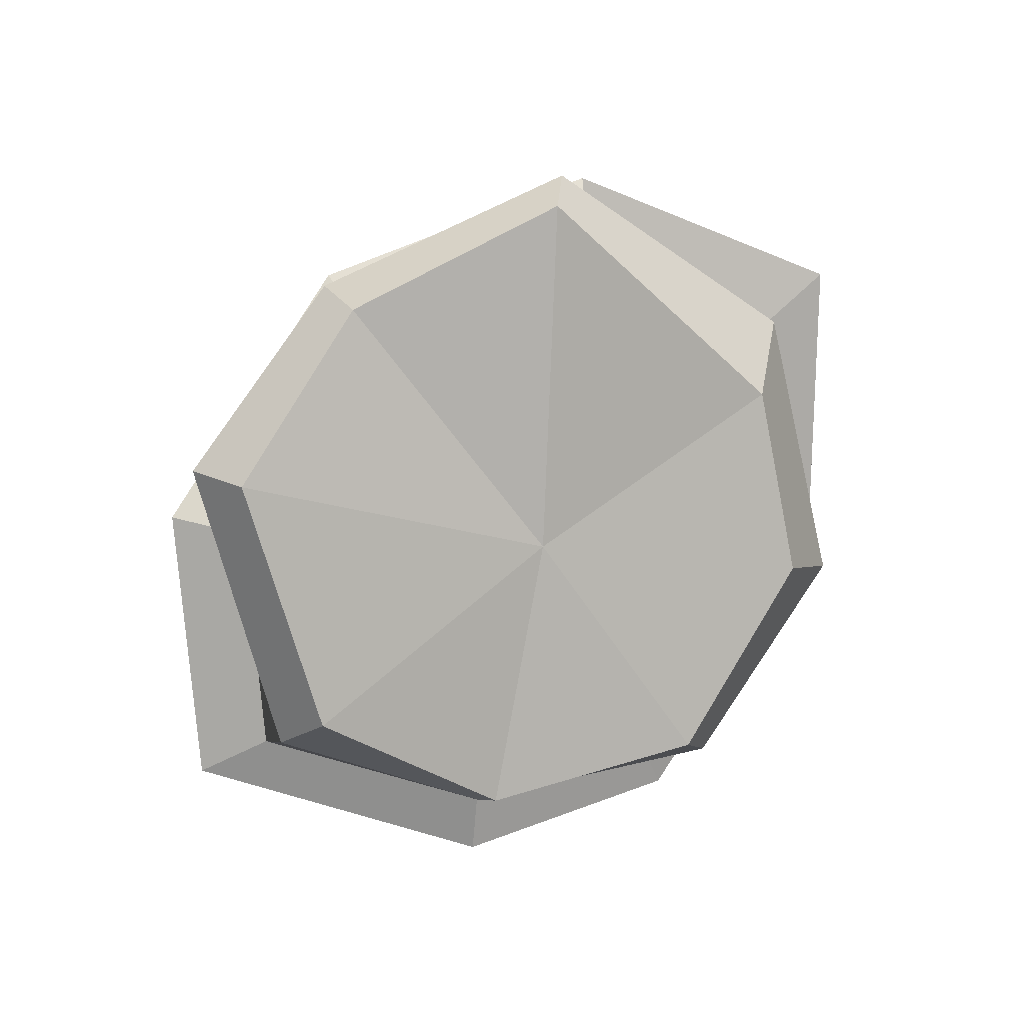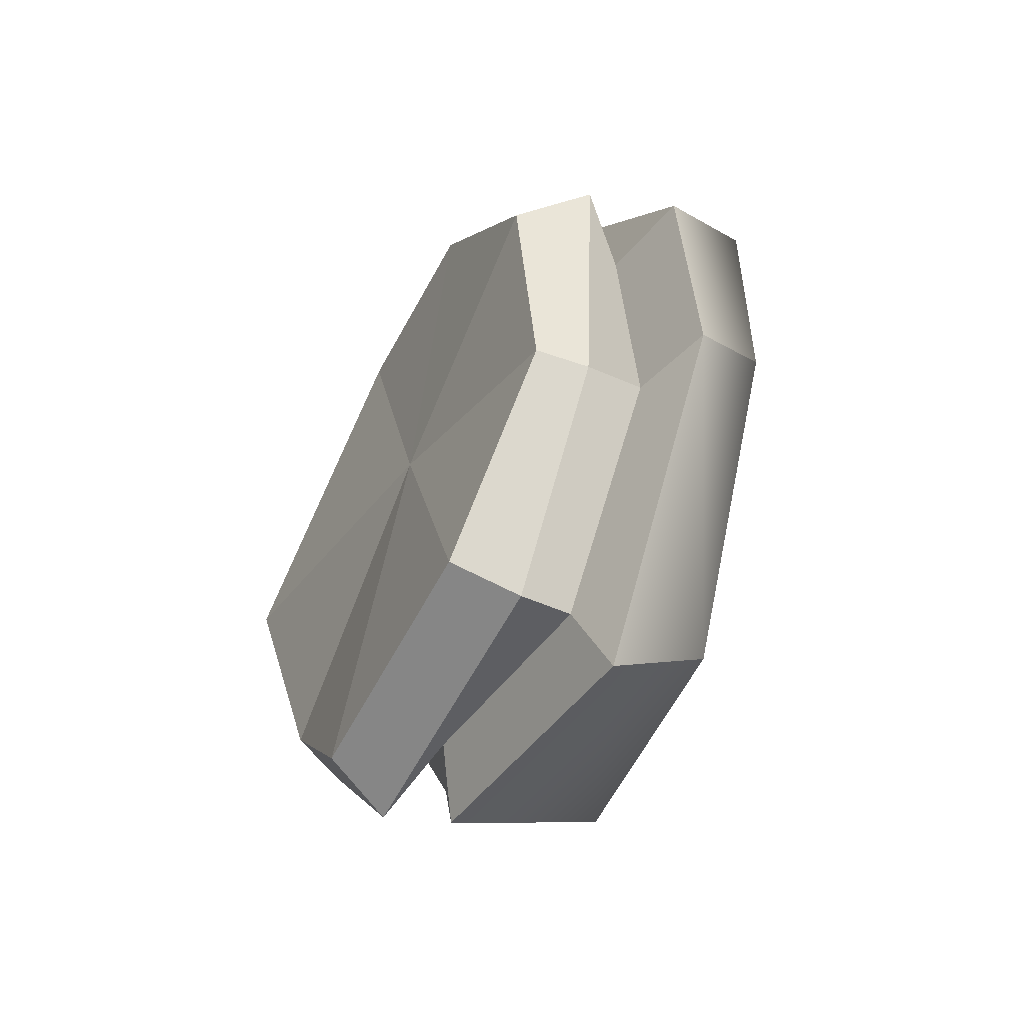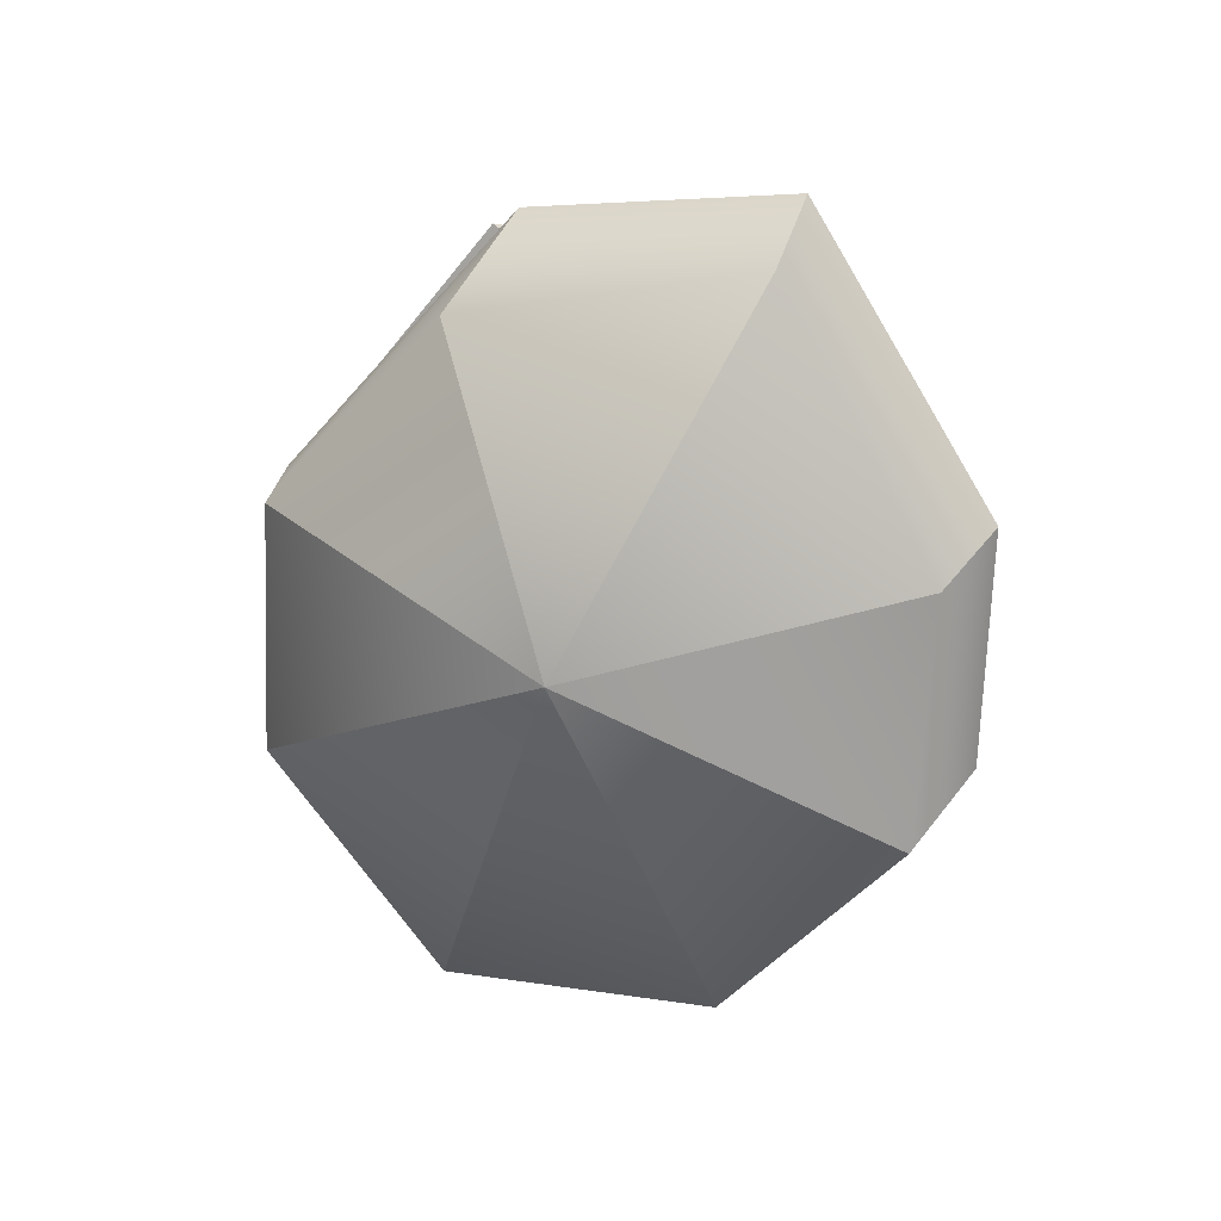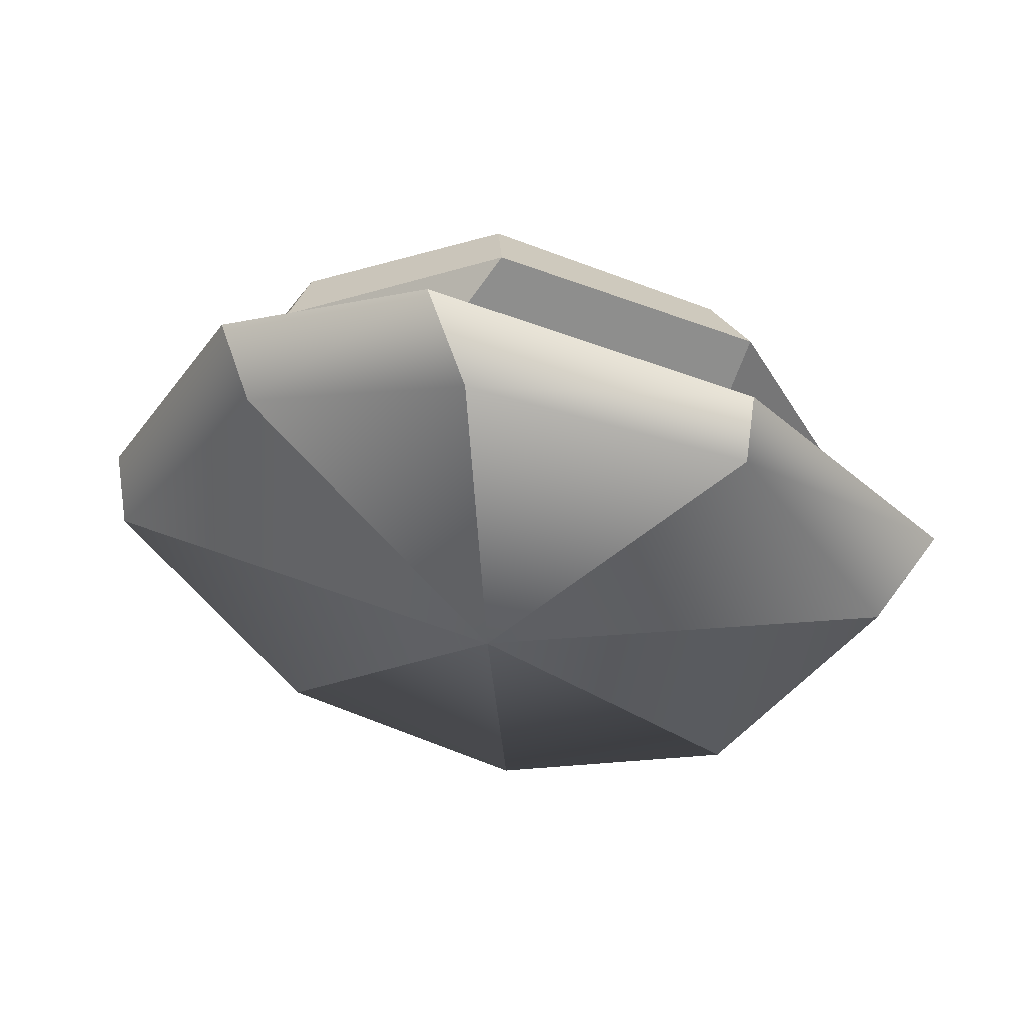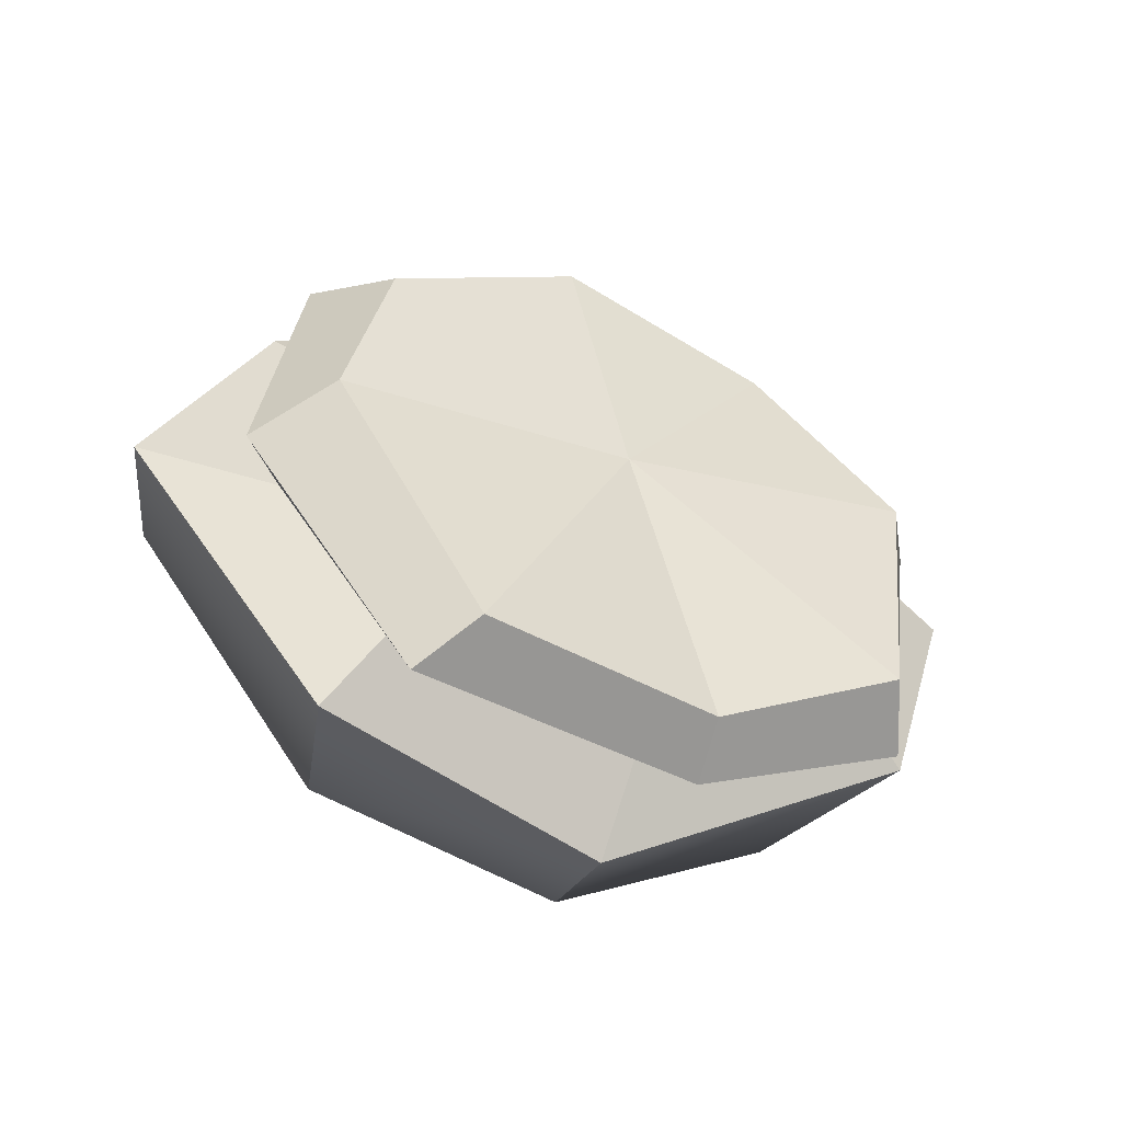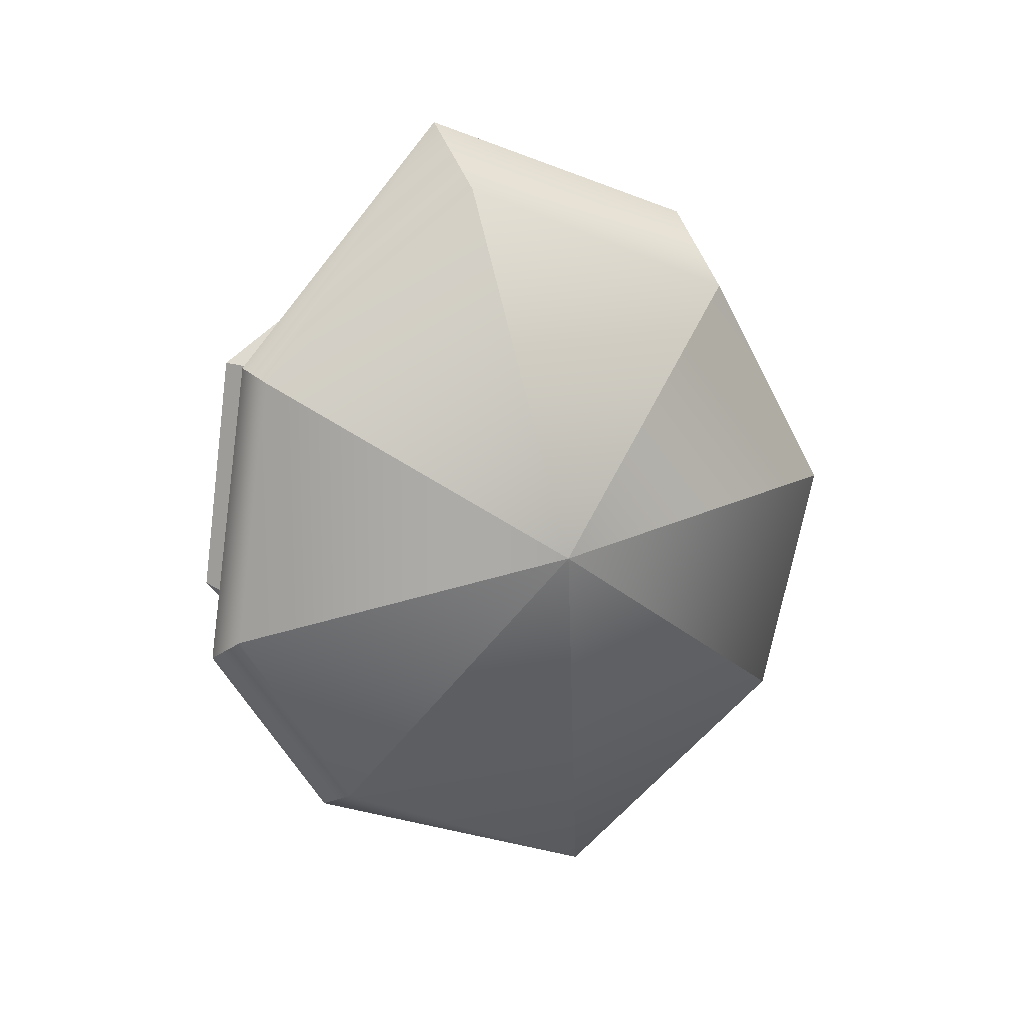
<metadata>
{"format":"obj","ext":"obj","renderer":"f3d","projection":"perspective","resolution":1024,"background":"white","views":[{"elev":79.8,"azim":-39.1,"up":"+Y"},{"elev":19.6,"azim":-103.5,"up":"+Z"},{"elev":-58.7,"azim":-111.0,"up":"+Y"},{"elev":31.7,"azim":10.6,"up":"+Z"},{"elev":-23.6,"azim":150.3,"up":"+Z"},{"elev":-67.2,"azim":99.3,"up":"+Y"}]}
</metadata>
<code>
v 8.491 0.4004 -8.141
v -0.3863 0.2306 -9.951
v -8.104 0.09805 -7.133
v -11.45 -3.766 1.629
v -7.888 -7.79 8.089
v -0.1044 -8.933 11.35
v 8.001 -8.022 8.442
v 11.24 -5.386 2.145
v 0 -4.597 1.456
v -7.288 -11.91 6.233
v -13.73 -7.577 0.1944
v -9.187 -3.949 -6.52
v -0.01683 -3.774 -9.101
v 9.122 -5.099 -6.901
v 11.72 -9.206 -0.4491
v 8.954 -11.98 6.267
v -1.071 -12.69 9.393
v 0.5771 -14.99 -3.371
v 0.4677 -6.009 -13.46
v 11.45 -5.53 -9.884
v -10.97 -3.841 -8.845
v -16.6 -8.316 -0.6226
v -9.826 -13.43 8.811
v -1.542 -14.86 11.72
v 10.25 -13.97 8.031
v 17.42 -8.388 -0.6732
v 0.6307 -12.09 11.87
v -8.425 -9.593 7.499
v -13.23 -5.933 0.8276
v -9.174 -1.631 -9.267
v -0.4772 -1.272 -11.85
v 9.951 -1.803 -9.566
v 14.01 -6.769 -0.1054
v 9.848 -11.65 9.065
v -8.146 -16.07 7.165
v -15.13 -12 -1.358
v -8.85 -9.968 -10.66
v 0.2718 -9.527 -13.97
v 9.499 -10.55 -10.98
v 15.46 -12.43 -1.974
v 10.3 -16.49 6.789
v 0.4908 -18.17 9.735
f 18 38 39
f 18 37 38
f 18 36 37
f 18 35 36
f 18 42 35
f 18 41 42
f 18 40 41
f 18 39 40
f 1 2 9
f 2 3 9
f 3 4 9
f 4 5 9
f 5 6 9
f 6 7 9
f 7 8 9
f 8 1 9
f 11 10 28 29
f 12 11 29 30
f 13 12 30 31
f 14 13 31 32
f 15 14 32 33
f 16 15 33 34
f 17 16 34 27
f 10 17 27 28
f 13 14 20 19
f 12 13 19 21
f 11 12 21 22
f 10 11 22 23
f 17 10 23 24
f 16 17 24 25
f 15 16 25 26
f 14 15 26 20
f 28 27 6 5
f 29 28 5 4
f 30 29 4 3
f 31 30 3 2
f 32 31 2 1
f 33 32 1 8
f 34 33 8 7
f 27 34 7 6
f 36 35 23 22
f 37 36 22 21
f 38 37 21 19
f 39 38 19 20
f 40 39 20 26
f 41 40 26 25
f 42 41 25 24
f 35 42 24 23

</code>
